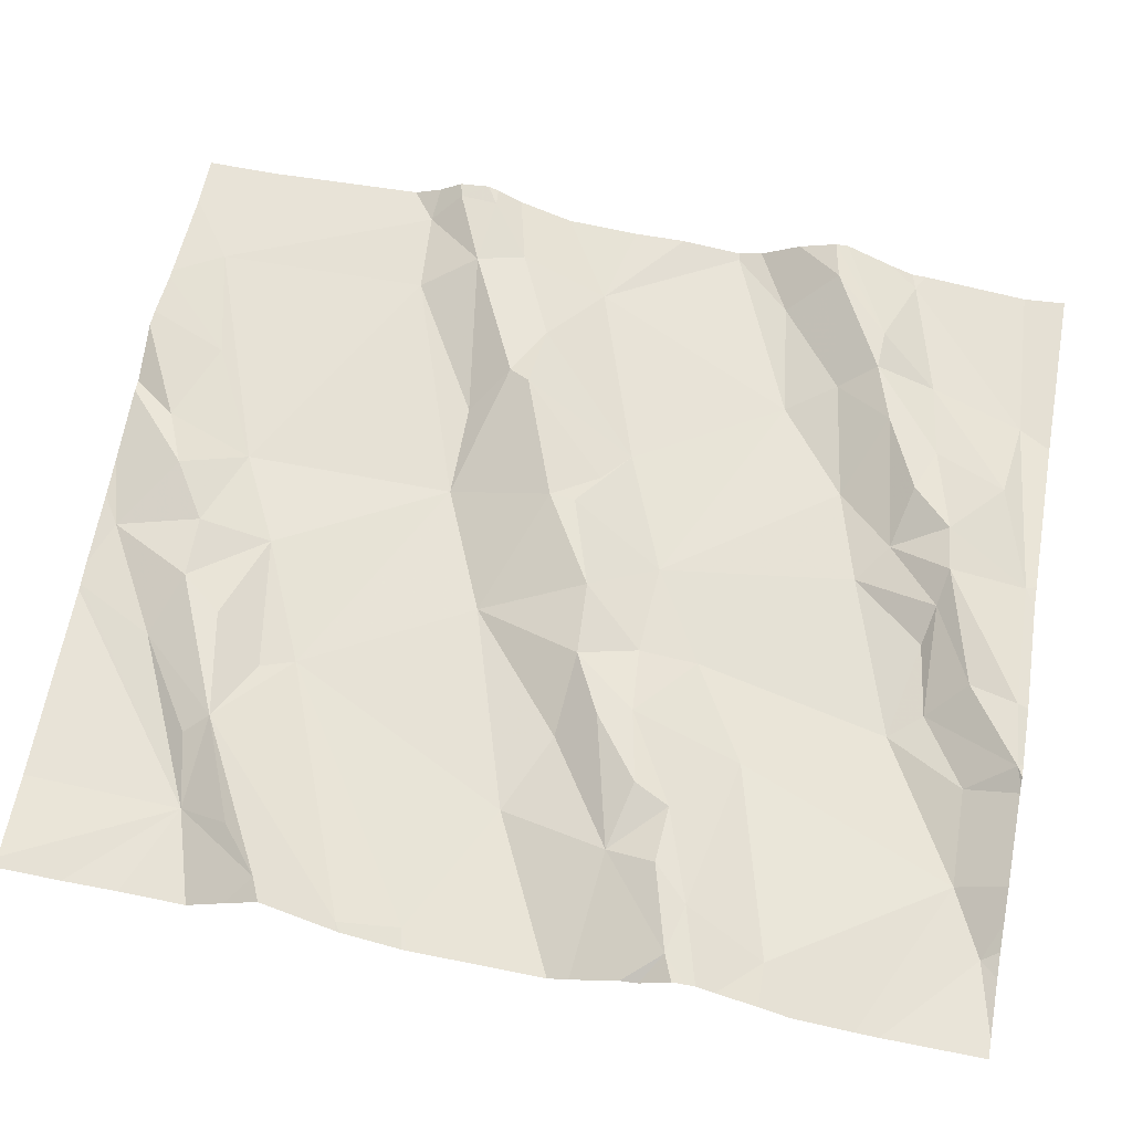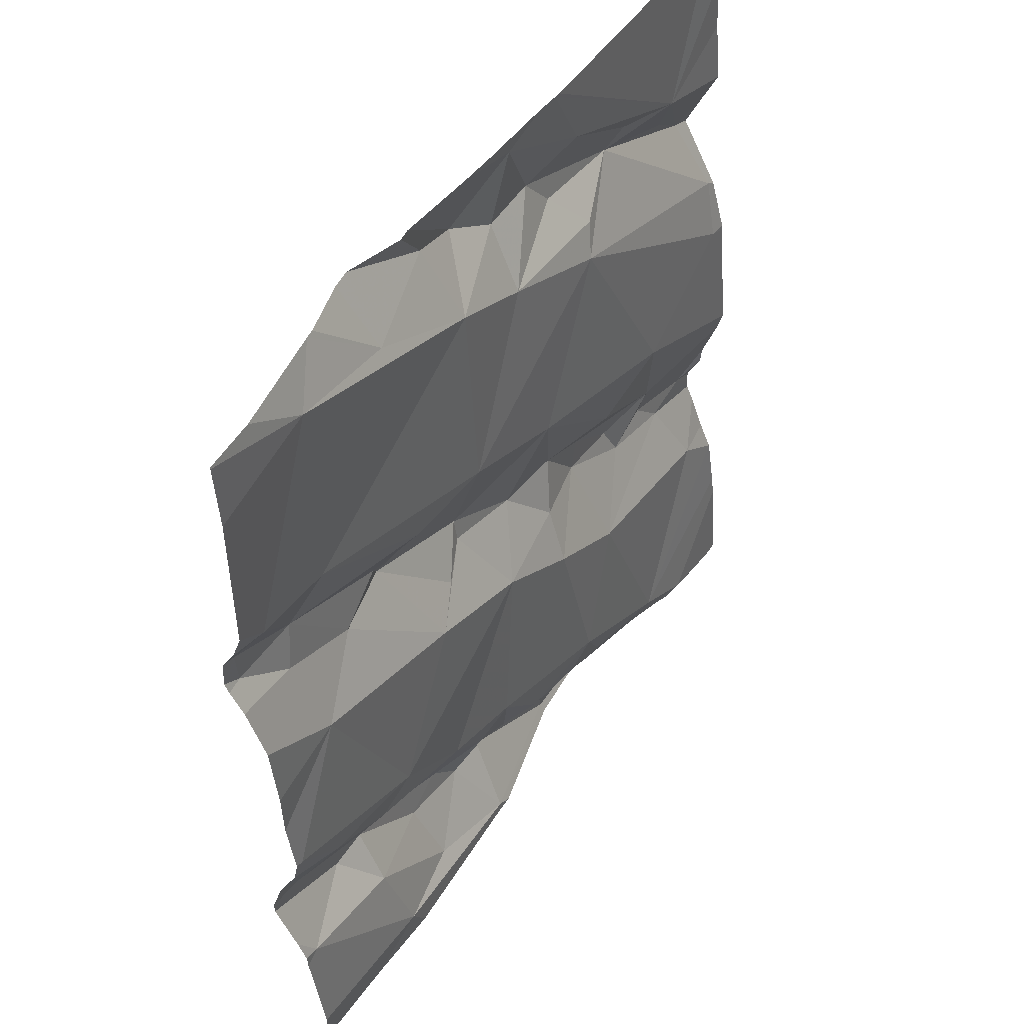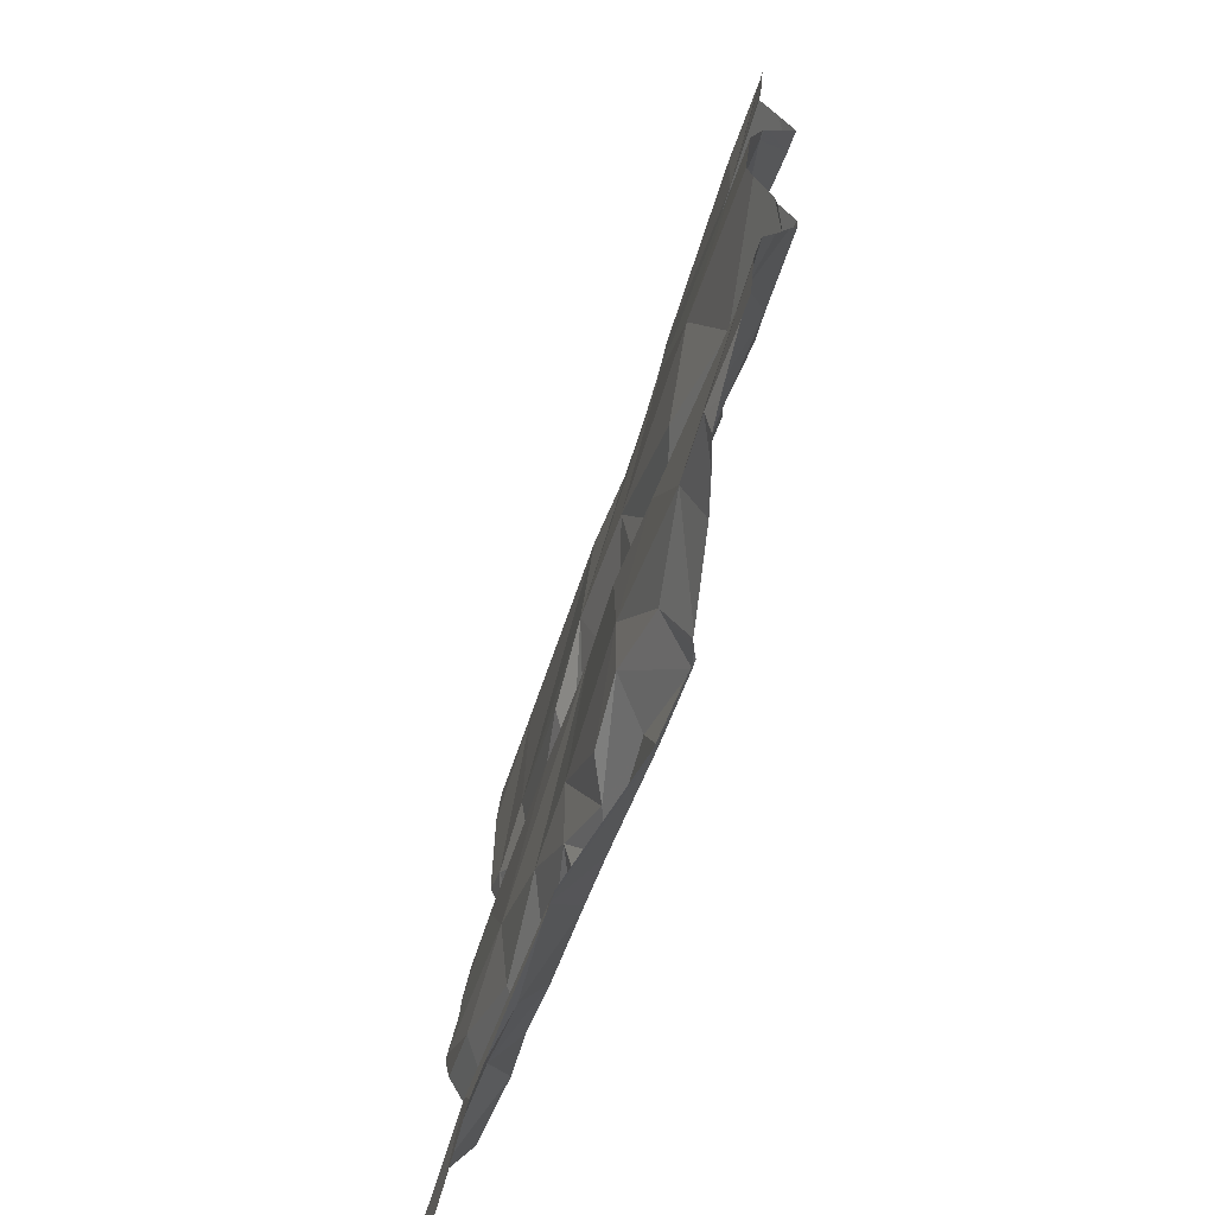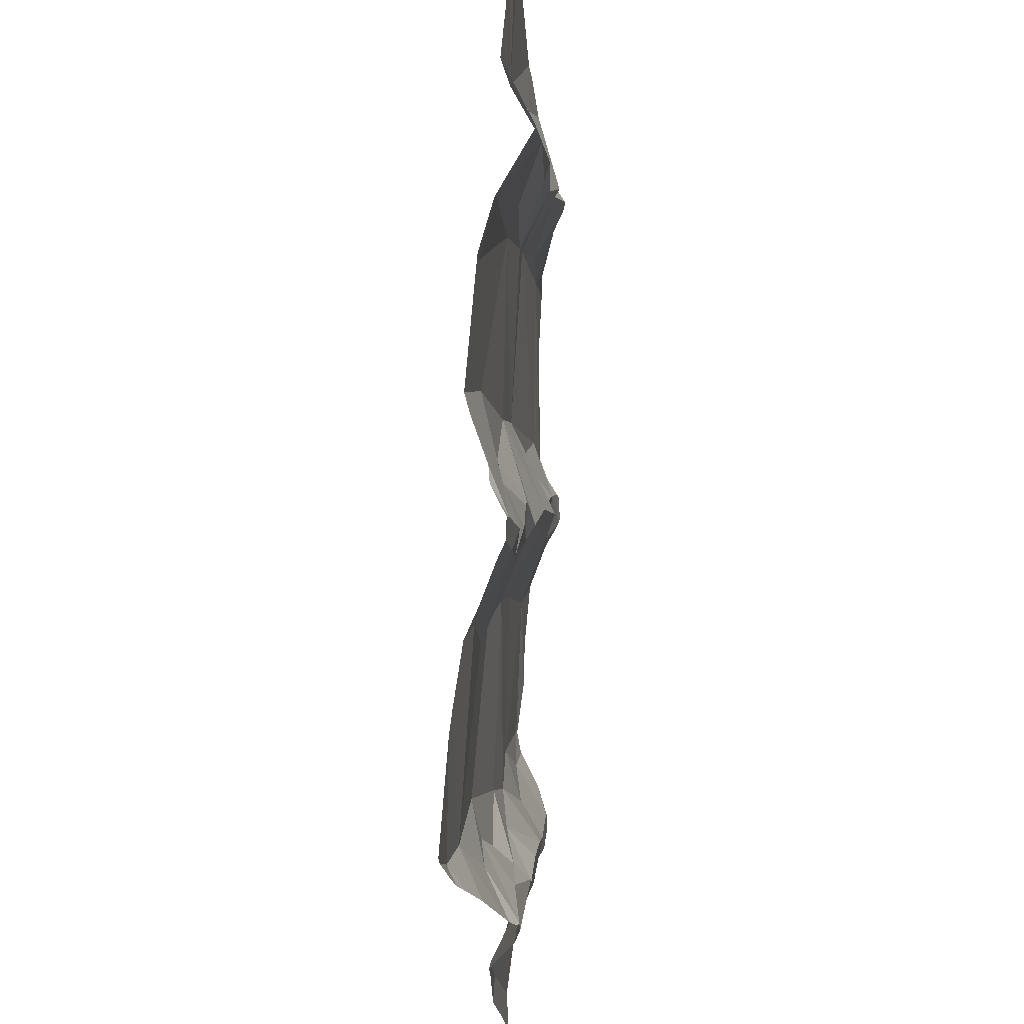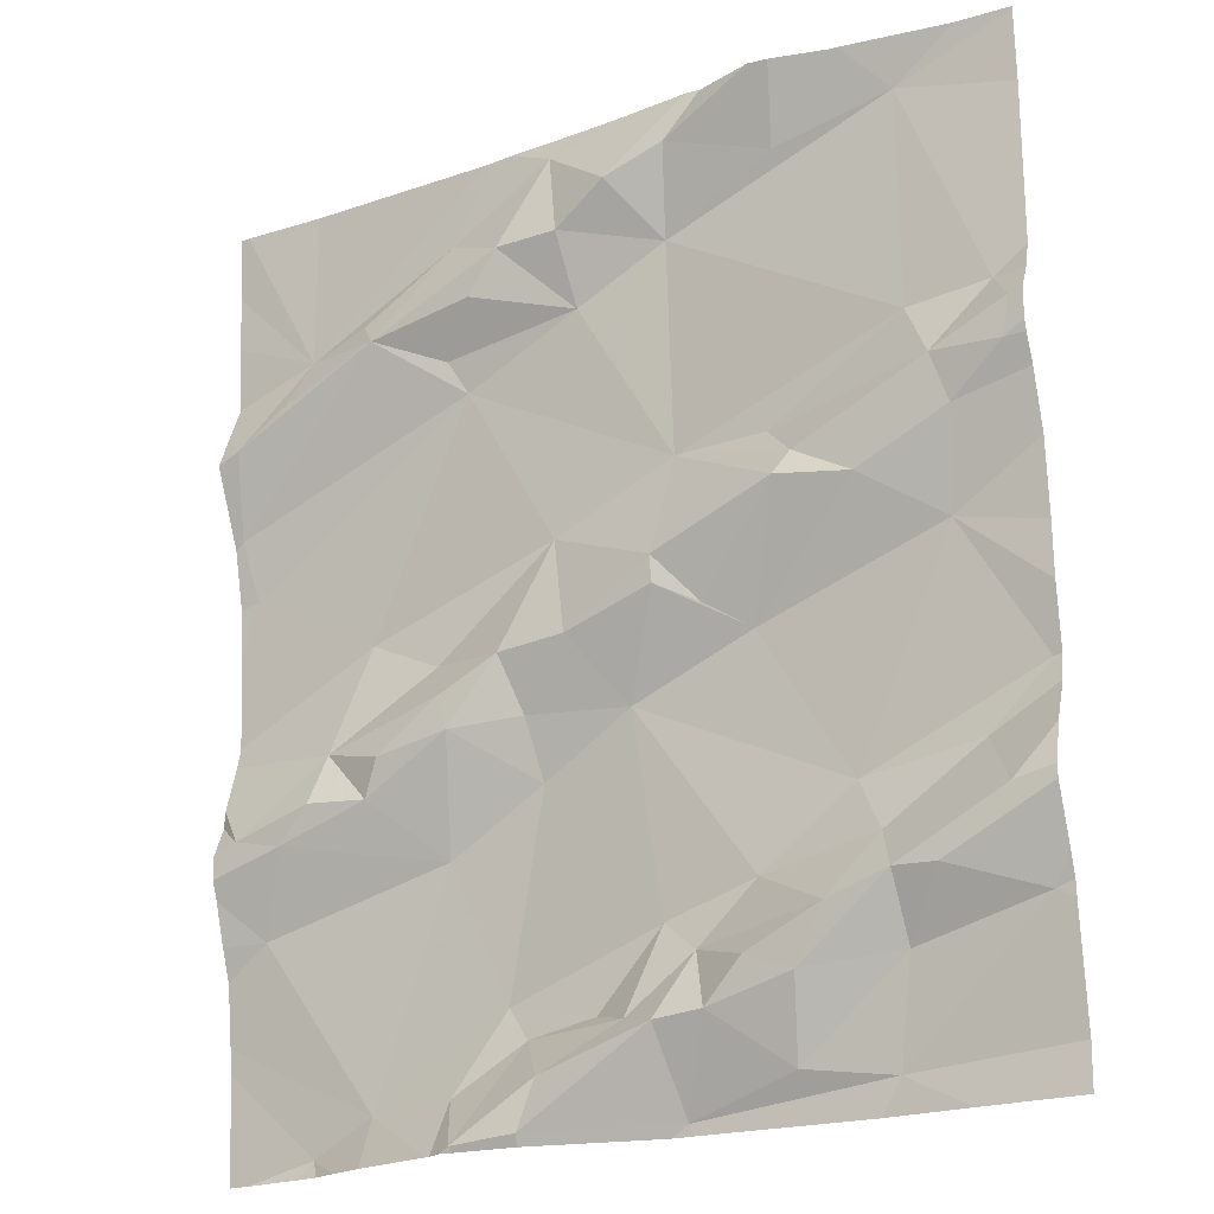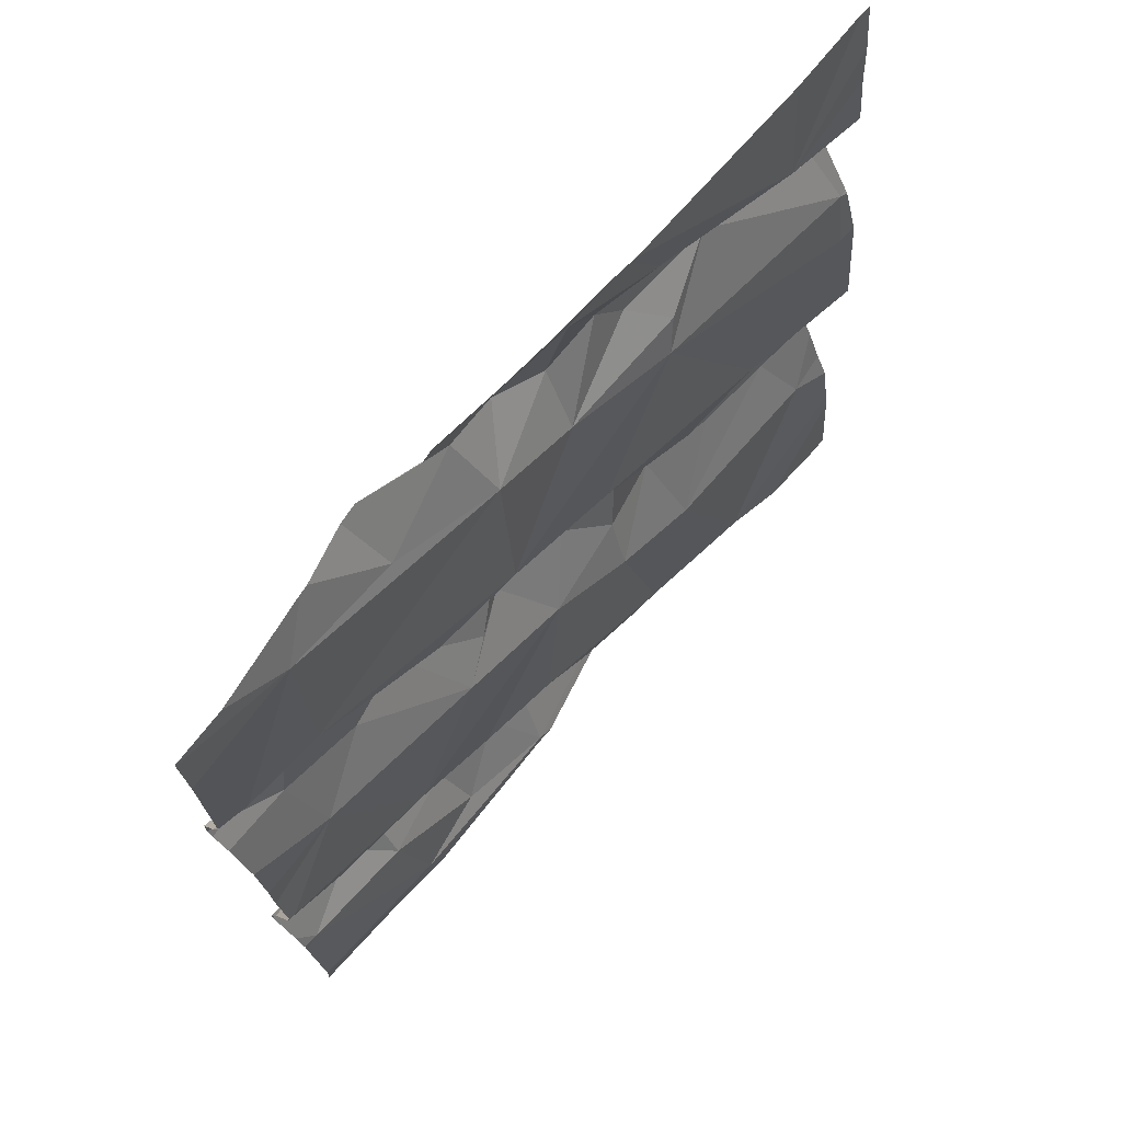
<metadata>
{"format":"obj","ext":"obj","renderer":"f3d","projection":"perspective","resolution":1024,"background":"white","views":[{"elev":56.3,"azim":-79.9,"up":"+Z"},{"elev":50.3,"azim":116.9,"up":"+Y"},{"elev":-68.4,"azim":-114.1,"up":"+Y"},{"elev":-21.9,"azim":-92.9,"up":"+Y"},{"elev":-21.0,"azim":25.2,"up":"+Y"},{"elev":72.7,"azim":125.1,"up":"+Y"}]}
</metadata>
<code>
v -35.31 253.2 503.1
v -35.29 253.2 503.1
v -35.32 253.2 503.1
v -35.09 253.2 503.1
v -35.06 253.2 503.1
v -35.24 253.2 503.1
v -35.05 253.2 503.1
v -34.98 253.2 503.2
v -35.65 253.2 503.1
v -34.7 252.5 503.1
v -34.96 253.2 503.2
v -35.55 253.2 503.1
v -35.55 253.1 503.1
v -34.7 252.6 503.1
v -34.77 253.2 503.2
v -35.28 252.2 503.1
v -35.15 253.2 503.1
v -35.2 253.2 503.1
v -34.97 253.1 503.1
v -34.84 253.2 503.1
v -35.1 252.2 503.1
v -34.89 253.2 503.2
v -34.9 253.2 503.2
v -35.16 253.1 503.2
v -34.7 252.3 503.1
v -34.7 253.1 503.2
v -35.57 253 503.1
v -35.46 253 503.1
v -35.63 252.9 503.1
v -35.11 252.7 503.1
v -35.11 252.7 503.1
v -35.22 252.7 503.1
v -35.12 252.3 503.1
v -35.11 252.2 503.1
v -35.28 252.2 503.1
v -35.38 252.5 503
v -35.46 252.5 503.1
v -35.36 252.6 503.1
v -35.61 252.4 503
v -34.7 253 503.2
v -35.57 252.5 503.1
v -35.47 253.1 503.1
v -35.65 252.9 503
v -34.7 252.3 503.1
v -35.35 252.2 503.1
v -35.27 252.5 503.1
v -35.13 252.4 503.1
v -35.31 252.3 503
v -35.35 253 503.1
v -35.37 253 503.1
v -35.21 253 503.1
v -35.07 252.3 503.1
v -35.16 252.6 503.1
v -35.16 252.3 503.1
v -35.2 252.3 503.1
v -35.02 252.4 503.1
v -35.28 252.6 503.1
v -35.45 252.6 503.1
v -35.37 252.6 503.1
v -35.52 252.6 503.1
v -35.26 252.2 503.1
v -35.48 252.2 503
v -35.22 253.1 503.1
v -35.29 253.1 503.1
v -35.1 252.8 503.1
v -35.25 252.8 503.1
v -35.37 252.2 503.1
v -35.29 252.3 503.1
v -35.09 252.3 503.1
v -35.02 252.6 503.1
v -35.07 252.7 503.1
v -35.36 253.1 503.1
v -35.11 253.1 503.1
v -35.33 253.1 503.1
v -35.3 252.7 503.1
v -35.48 252.7 503
v -35.39 252.7 503.1
v -34.7 252.4 503.1
v -34.7 252.4 503.2
v -35.63 252.8 503
v -34.7 253.2 503.2
v -35.63 252.5 503.1
v -35.53 252.5 503.1
v -35.55 252.2 503
v -34.7 252.2 503.1
v -34.7 252.4 503.2
v -34.7 252.5 503.1
v -34.7 252.3 503.1
v -34.7 253.2 503.2
v -34.7 253.2 503.2
v -35.38 252.2 503.1
v -35.48 252.2 503
v -34.99 252.2 503.1
v -34.89 252.4 503.1
v -34.94 252.3 503.1
v -34.79 252.8 503.2
v -34.81 252.9 503.2
v -34.73 252.9 503.2
v -34.84 252.9 503.1
v -34.74 252.9 503.1
v -34.87 252.3 503.1
v -34.89 252.2 503.1
v -35.35 252.2 503.1
v -35.13 252.2 503.1
v -34.75 252.4 503.2
v -35.38 252.2 503.1
v -34.82 252.4 503.1
v -34.87 252.4 503.1
v -34.72 252.3 503.1
v -34.7 252.2 503.1
v -34.97 252.3 503.1
v -35.03 252.3 503.1
v -34.78 252.5 503.1
v -35.57 252.2 503
v -34.71 252.6 503.1
v -34.92 252.5 503.1
v -35.37 252.2 503.1
v -35.51 252.2 503
v -35 252.8 503.1
v -34.72 252.9 503.2
v -35.36 252.2 503.1
v -34.89 252.8 503.1
v -34.8 252.7 503.1
v -34.97 252.8 503.2
v -34.96 252.8 503.1
v -35.66 253.1 503.1
v -35.66 253.1 503.1
v -35.66 253.2 503.1
v -35.66 253.2 503.1
v -35.66 252.5 503.1
v -35.66 252.4 503
v -35.66 252.9 503.1
v -35.66 252.9 503.1
v -35.66 253 503.1
v -35.66 253 503.1
v -35.66 252.9 503
v -35.66 252.9 503
v -35.66 252.8 503
v -35.66 252.4 503
v -35.66 252.6 503
v -35.66 252.5 503
v -35.66 252.5 503.1
v -35.66 252.8 503
v -35.66 252.7 503
v -35.66 252.6 503
v -35.66 252.6 503
v -35.66 252.4 503
v -35.66 252.3 503
v -35.66 252.3 503
v -35.66 252.5 503.1
v -34.7 252.9 503.2
v -34.7 252.9 503.2
v -34.7 252.8 503.1
v -34.7 252.8 503.2
v -34.7 252.9 503.2
v -34.7 252.6 503.1
v -34.7 252.7 503.1
v -34.7 252.9 503.2
v -35.36 252.2 503.1
v -35.54 252.2 503
v -34.88 252.2 503.1
v -34.82 252.2 503.1
v -34.91 252.2 503.1
v -34.84 252.2 503.1
v -35.64 252.2 503
v -35.66 252.2 503
f 1 72 6
f 2 6 18
f 5 24 4
f 17 6 5
f 18 6 17
f 7 4 8
f 9 13 12
f 12 13 3
f 3 13 1
f 13 9 128
f 8 4 19
f 90 20 89
f 22 20 15
f 164 102 161
f 11 19 23
f 23 19 22
f 28 27 29
f 31 30 32
f 34 33 35
f 37 36 38
f 39 41 130
f 28 42 13
f 132 29 133
f 47 46 48
f 50 49 51
f 34 52 33
f 29 43 28
f 53 46 47
f 55 54 47
f 47 56 53
f 46 57 38
f 57 46 53
f 58 38 59
f 60 58 59
f 33 54 61
f 61 35 33
f 35 45 103
f 48 36 62
f 36 46 38
f 46 36 48
f 64 63 6
f 65 49 66
f 117 67 106
f 106 62 91
f 48 67 68
f 47 54 69
f 35 61 45
f 53 70 31
f 68 61 54
f 45 61 68
f 48 68 55
f 41 36 37
f 45 68 67
f 58 37 38
f 70 71 31
f 30 31 71
f 65 66 30
f 64 6 72
f 73 51 65
f 74 50 51
f 32 53 31
f 59 38 75
f 75 38 57
f 49 50 28
f 24 63 73
f 57 32 75
f 76 60 77
f 63 64 51
f 59 77 60
f 29 13 134
f 49 76 66
f 1 6 2
f 28 72 42
f 64 72 28
f 28 74 64
f 28 50 74
f 32 30 66
f 6 24 5
f 64 74 51
f 6 63 24
f 24 73 4
f 5 4 7
f 63 51 73
f 75 66 77
f 77 59 75
f 75 32 66
f 155 98 154
f 80 43 137
f 60 82 83
f 154 96 153
f 153 123 157
f 43 49 28
f 92 84 118
f 37 60 83
f 29 27 13
f 28 13 27
f 163 102 21
f 130 82 142
f 152 120 151
f 13 72 1
f 13 42 72
f 41 83 82
f 151 98 155
f 57 53 32
f 76 77 66
f 145 76 146
f 54 55 68
f 47 48 55
f 69 54 33
f 34 35 16
f 65 51 49
f 162 102 164
f 161 102 163
f 140 60 145
f 76 80 144
f 49 80 76
f 41 39 36
f 83 41 37
f 58 60 37
f 62 67 48
f 36 39 62
f 62 39 147
f 84 62 148
f 43 80 49
f 14 115 10
f 34 93 52
f 95 94 56
f 97 96 98
f 99 97 100
f 102 101 93
f 160 84 114
f 26 100 40
f 108 107 105
f 88 102 85
f 111 95 112
f 159 45 121
f 102 93 34
f 113 94 105
f 86 107 79
f 95 111 108
f 107 101 109
f 52 111 112
f 113 115 116
f 94 108 105
f 79 109 78
f 113 105 87
f 115 113 10
f 93 111 52
f 33 52 69
f 94 113 116
f 114 84 165
f 111 93 101
f 20 99 100
f 65 119 99
f 120 98 151
f 96 97 122
f 118 84 160
f 70 123 122
f 96 123 153
f 98 96 154
f 124 122 125
f 70 122 124
f 120 100 97
f 119 125 97
f 97 99 119
f 65 30 124
f 123 115 14
f 122 123 96
f 97 125 122
f 73 65 99
f 99 20 73
f 73 20 19
f 8 19 11
f 100 120 152
f 92 62 84
f 101 108 111
f 109 101 102
f 56 69 95
f 95 69 112
f 116 115 123
f 56 116 53
f 70 53 116
f 94 116 56
f 112 69 52
f 95 108 94
f 47 69 56
f 70 116 123
f 110 85 102
f 102 34 21
f 4 73 19
f 71 124 30
f 71 70 124
f 98 120 97
f 119 65 125
f 124 125 65
f 19 20 22
f 107 108 101
f 91 62 92
f 126 13 129
f 127 13 126
f 10 113 87
f 44 109 25
f 129 13 128
f 106 67 62
f 130 41 82
f 131 39 130
f 78 109 44
f 132 43 29
f 79 107 109
f 133 29 135
f 104 34 16
f 134 13 127
f 135 29 134
f 25 109 88
f 110 102 162
f 136 43 132
f 137 43 136
f 138 80 137
f 139 39 131
f 88 109 102
f 40 100 158
f 140 82 60
f 141 82 140
f 21 34 104
f 142 82 150
f 26 20 100
f 143 80 138
f 144 80 143
f 16 35 103
f 87 105 86
f 86 105 107
f 165 149 166
f 145 60 76
f 103 45 159
f 81 20 26
f 146 76 144
f 147 39 139
f 148 62 147
f 89 20 81
f 149 84 148
f 117 45 67
f 90 15 20
f 150 82 141
f 156 123 14
f 157 123 156
f 158 100 152
f 121 45 117
f 165 84 149

</code>
